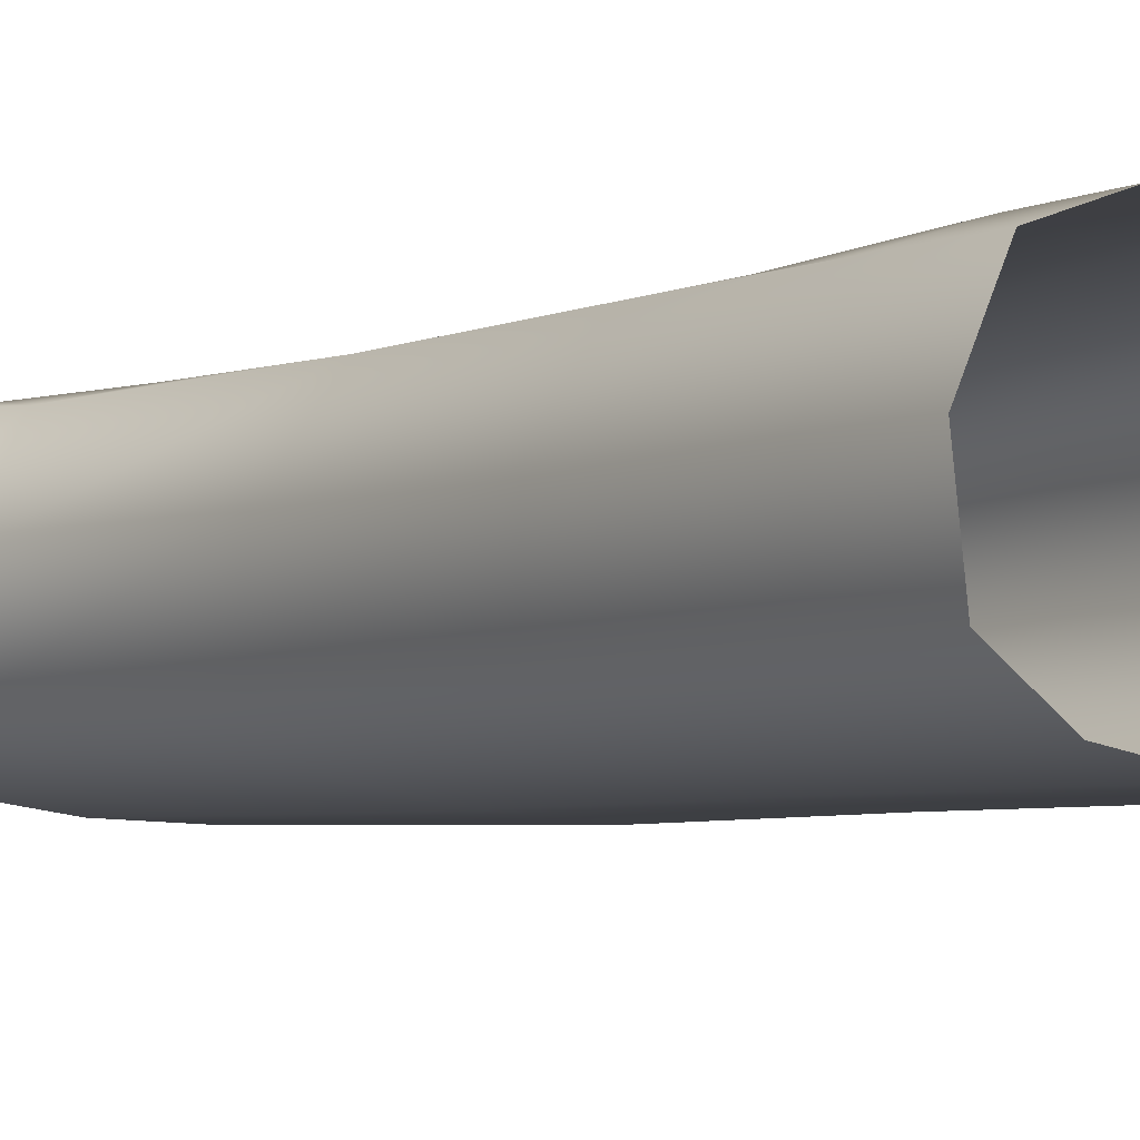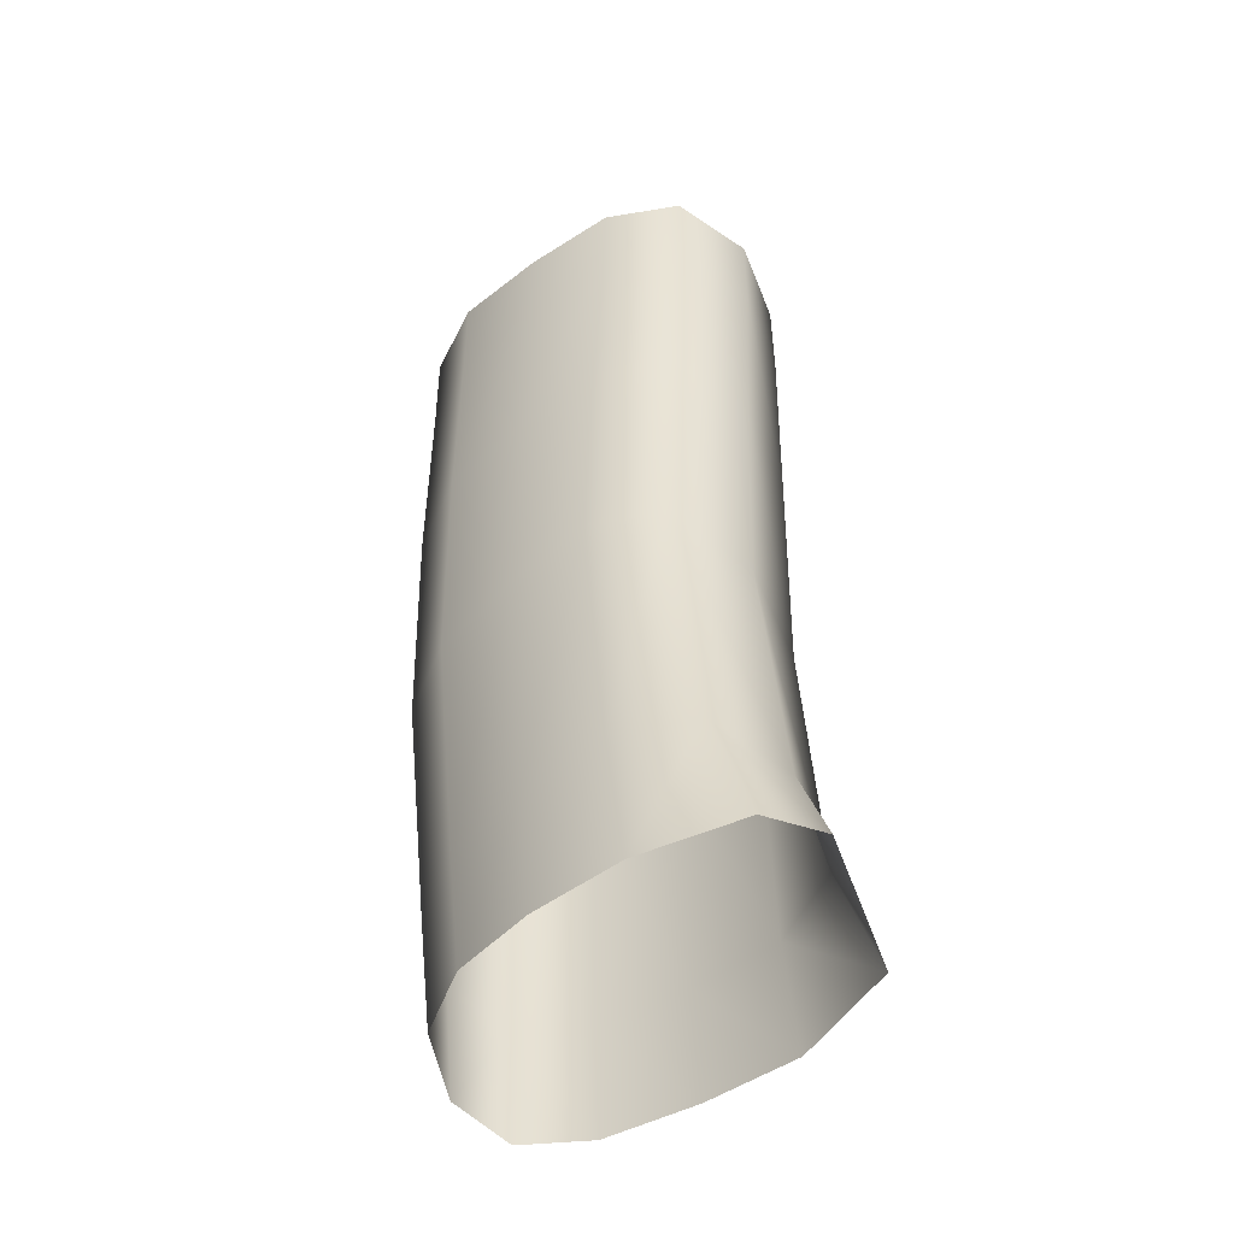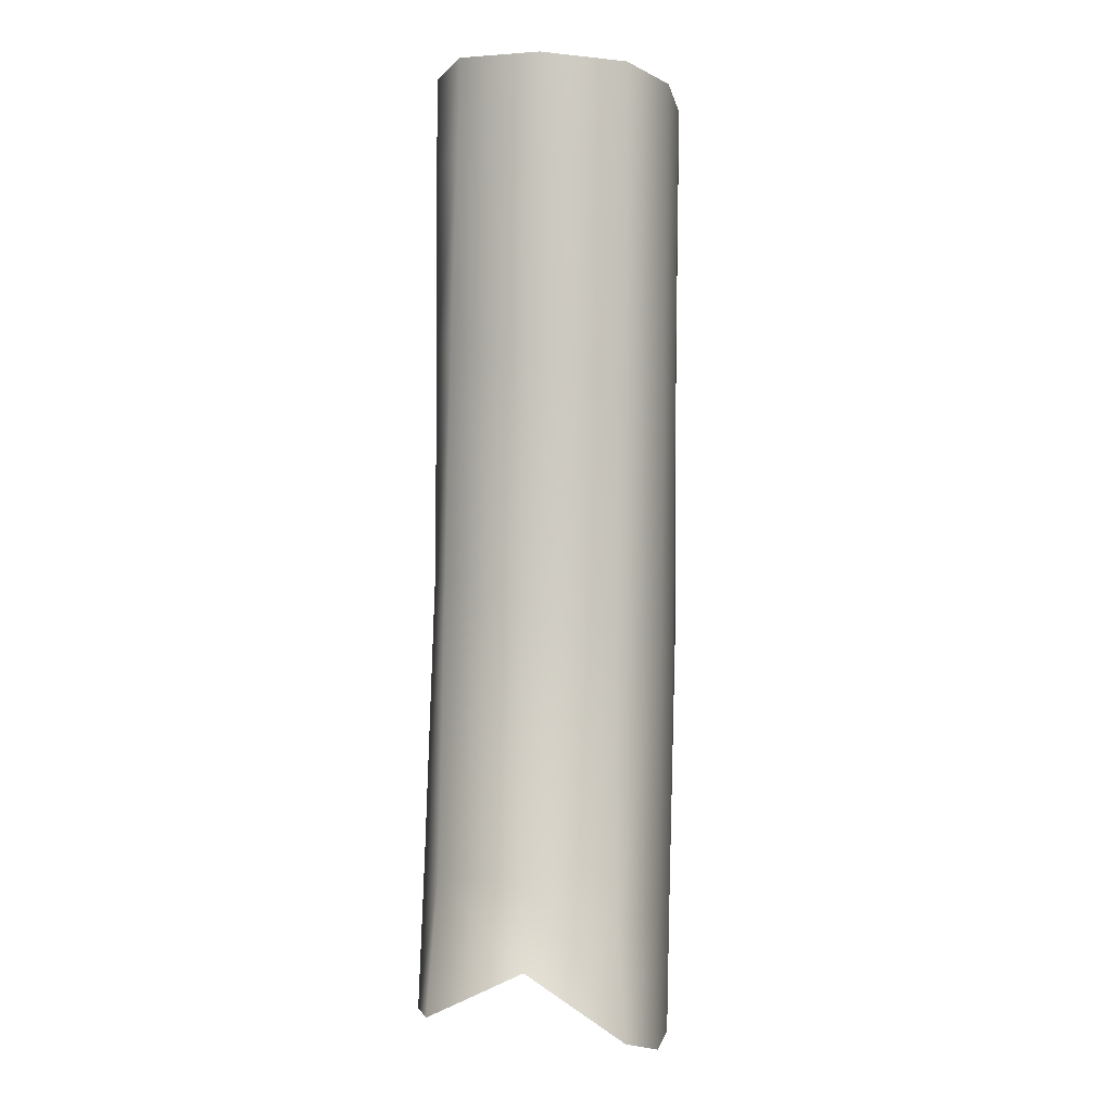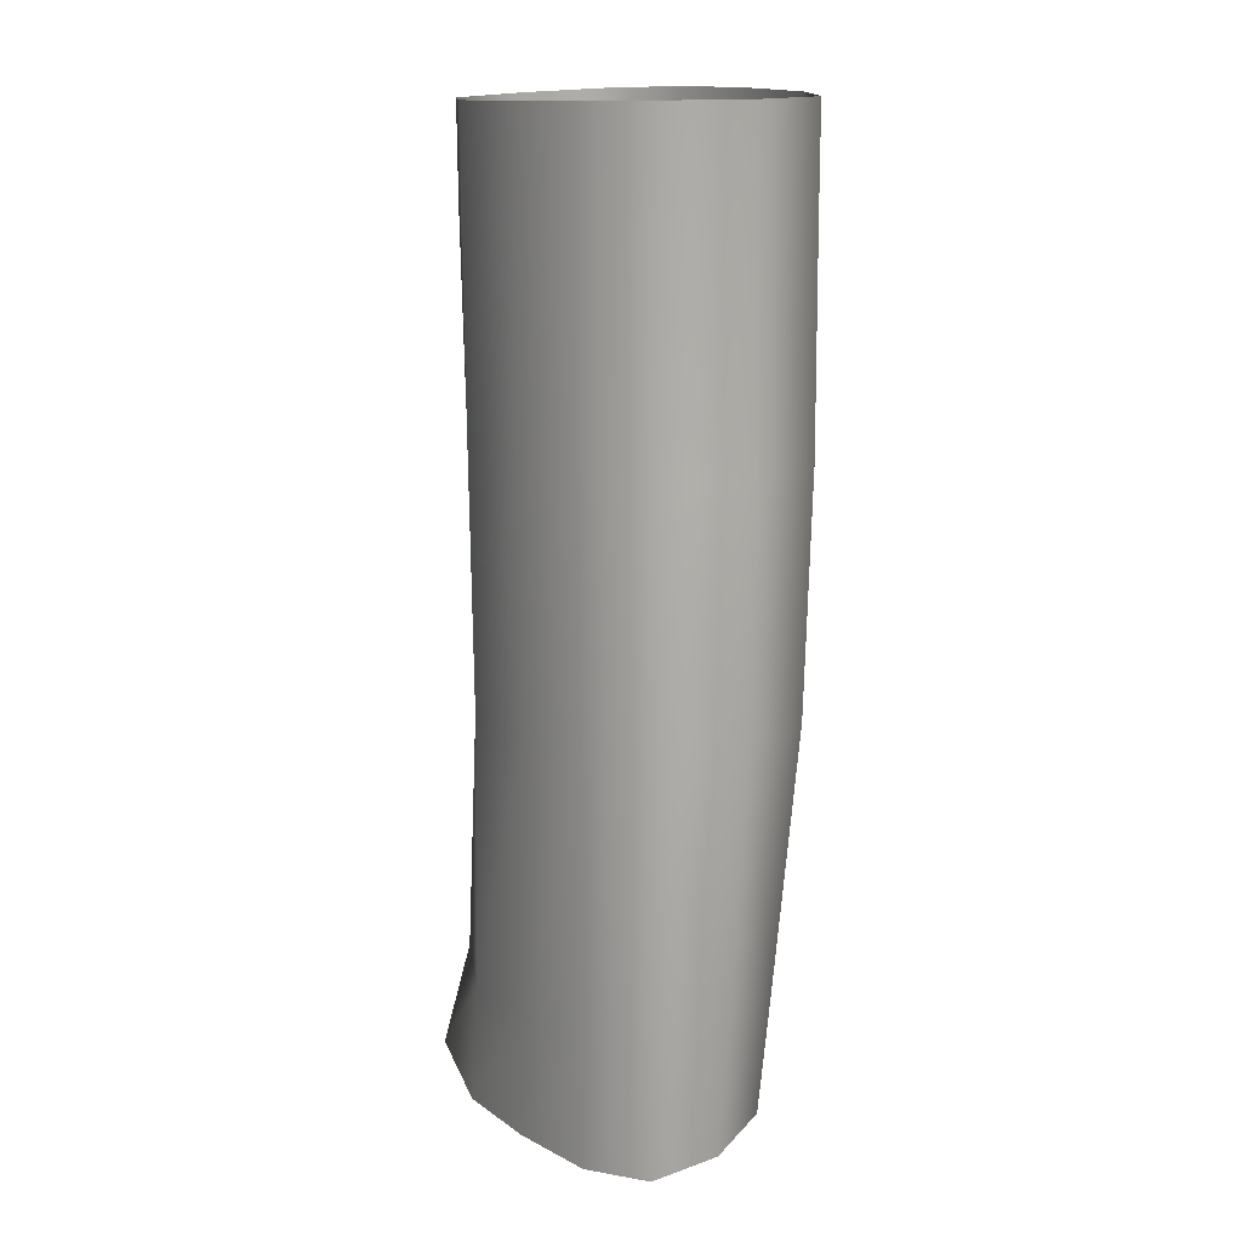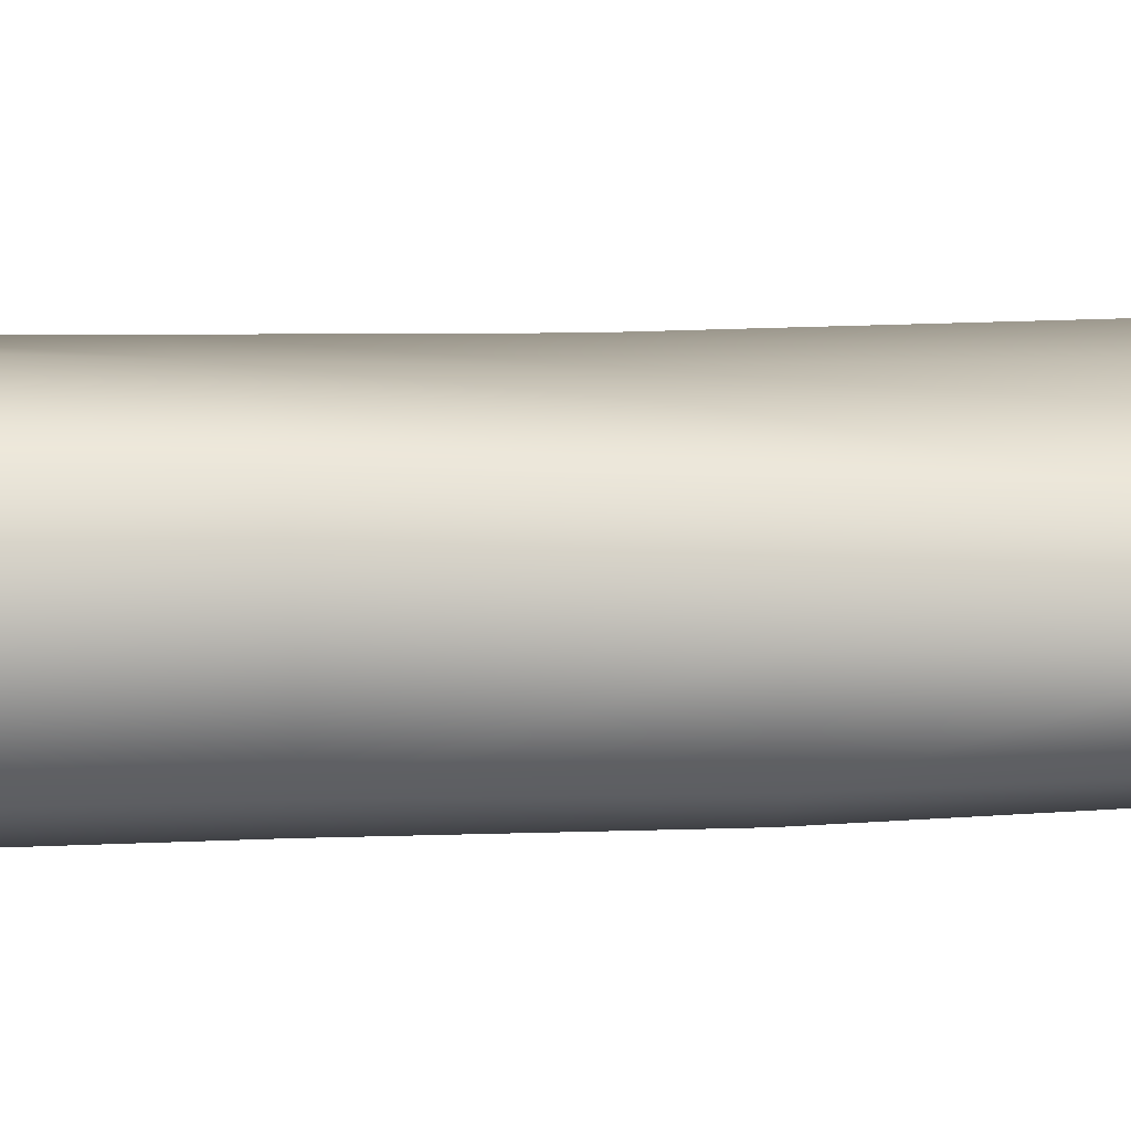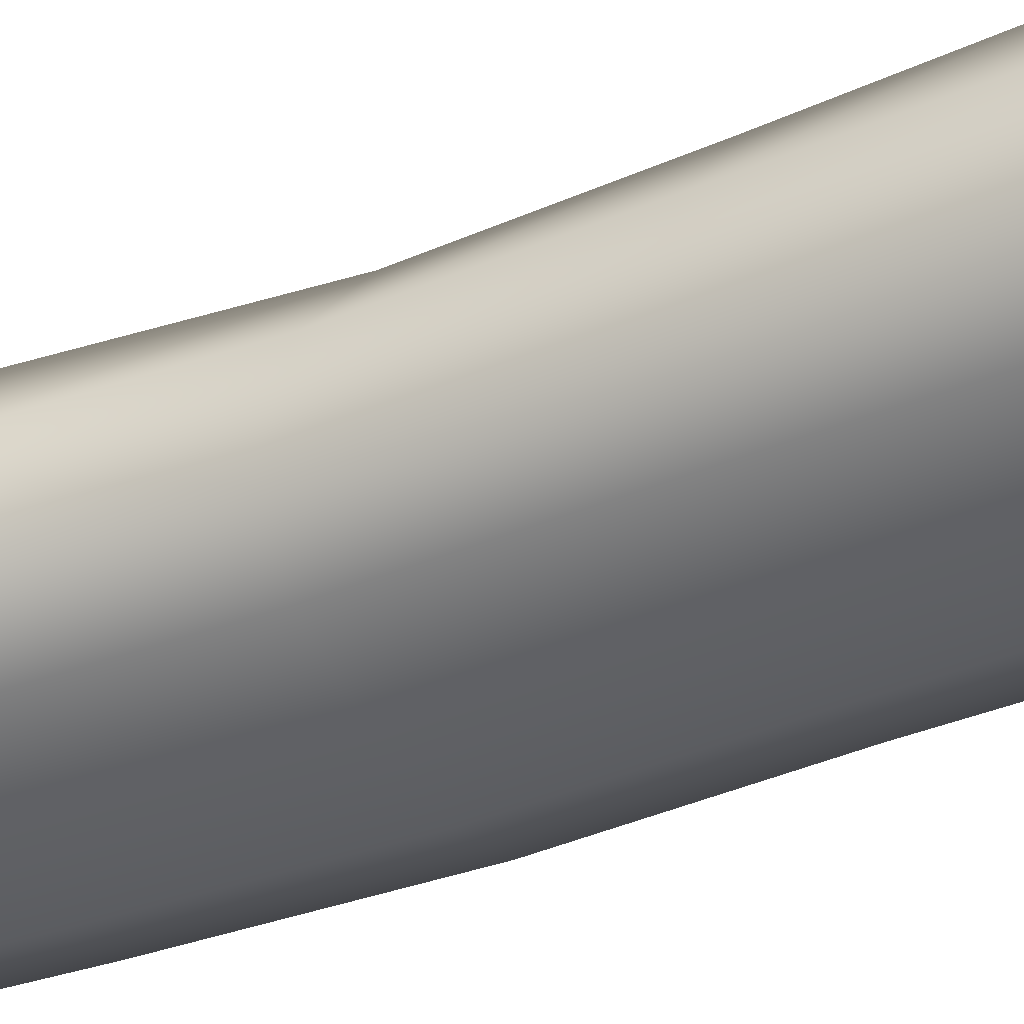
<metadata>
{"format":"obj","ext":"obj","renderer":"f3d","projection":"perspective","resolution":1024,"background":"white","views":[{"elev":-5.9,"azim":-36.6,"up":"+Y"},{"elev":-48.4,"azim":-148.6,"up":"+Z"},{"elev":-3.6,"azim":-89.1,"up":"+Z"},{"elev":12.3,"azim":51.0,"up":"+Z"},{"elev":3.3,"azim":81.7,"up":"+Y"},{"elev":-43.5,"azim":-63.8,"up":"+Y"}]}
</metadata>
<code>
o line.R.002_Line.009
v 1.974 5.306 0.293
v 1.929 5.141 -1.599
l 1 2
o Circle_Circle.013
v -0.001343 0.1742 -0.07072
v -0.04122 0.05143 -0.07072
v -0.001343 -0.07131 -0.07072
v 0.1031 -0.1472 -0.07072
v 0.2321 -0.1472 -0.07072
v 0.3365 -0.07131 -0.07072
v 0.3764 0.05143 -0.07072
v 0.3365 0.1742 -0.07072
v 0.2321 0.25 -0.07072
v 0.1031 0.25 -0.07072
l 3 12
l 11 12
l 10 11
l 9 10
l 8 9
l 7 8
l 6 7
l 5 6
l 4 5
l 3 4
o line.R.002_Line.012
v 1.974 5.306 0.293
v 1.929 5.141 -1.599
l 13 14
o Circle.001_Circle.013
v 0.3772 0.2012 -0.07072
v 0.2611 0.2856 -0.07072
v 0.1174 0.2856 -0.07072
v 0.001222 0.2012 -0.07072
v -0.04316 0.06459 -0.07072
v 0.001221 -0.07201 -0.07072
v 0.1174 -0.1564 -0.07072
v 0.2611 -0.1564 -0.07072
v 0.3772 -0.07201 -0.07072
v 0.4216 0.06459 -0.07072
l 15 24
l 24 23
l 23 22
l 22 21
l 21 20
l 20 19
l 19 18
l 18 17
l 17 16
l 15 16
o Circle_Circle.014
v -0.001343 0.1742 -0.07072
v 0.1031 0.25 -0.07072
v 0.2321 0.25 -0.07072
v 0.3365 0.1742 -0.07072
v 0.3764 0.05143 -0.07072
v 0.3365 -0.07131 -0.07072
v 0.2321 -0.1472 -0.07072
v 0.1031 -0.1472 -0.07072
v -0.001343 -0.07131 -0.07072
v -0.04122 0.05143 -0.07072
l 25 34
l 34 33
l 33 32
l 32 31
l 31 30
l 30 29
l 29 28
l 28 27
l 27 26
l 25 26
o line.R.003_Line.000
v 1.231 -1.001 -0.1262
v 1.252 -1.394 2.297
l 35 36
o line.R.002_Line.013
v 2.768 2.726 -0.000914
v 2.723 2.561 -1.893
l 37 38
o line.R.001_Line.012
v -1.133 2.726 -0.004069
v -1.122 2.561 -1.895
l 39 40
o line.R_Line.001
v 0.3011 -0.9973 0.006306
v 0.2362 -1.39 2.297
l 41 42
o Stickman_Cube.002_Stickman_Cube.021
v -0.3108 -0.1627 -1.428
v -0.3379 -0.01373 -1.38
v -0.2831 -0.1619 -0.9789
v -0.2981 -0.01168 -0.9325
v -0.2286 0.1197 -0.8848
v -0.2816 0.1253 -1.361
v 0.2548 0.008026 -1.383
v 0.2919 -0.1133 -1.408
v 0.2975 0.02254 -0.9457
v 0.322 -0.1082 -0.9676
v 0.2692 -0.2327 -0.9791
v 0.2523 -0.2225 -1.429
v -0.2866 -0.1694 -0.563
v -0.3045 -0.02146 -0.5284
v -0.2888 -0.178 -0.1997
v -0.3131 -0.03326 -0.1858
v -0.2539 0.1007 -0.1727
v -0.2388 0.111 -0.4942
v 0.2974 0.03896 -0.5539
v 0.3208 -0.09816 -0.5691
v 0.2949 0.04063 -0.1981
v 0.321 -0.1005 -0.2051
v 0.2651 -0.235 -0.2078
v 0.2646 -0.2308 -0.5742
v -0.09784 0.146 -0.8662
v -0.1455 0.1587 -1.353
v 0.058 0.1153 -0.8776
v 0.01472 0.125 -1.354
v 0.2008 0.08612 -0.9103
v 0.1556 0.08246 -1.365
v 0.1458 -0.2762 -0.9867
v 0.1325 -0.2622 -1.44
v -0.01608 -0.2665 -0.993
v -0.03221 -0.257 -1.446
v -0.1757 -0.2395 -0.9957
v -0.1927 -0.2322 -1.448
v -0.1283 0.1444 -0.169
v -0.1103 0.1445 -0.4828
v 0.03122 0.1326 -0.1745
v 0.04712 0.1235 -0.4952
v 0.1866 0.1094 -0.1862
v 0.1958 0.1014 -0.5245
v 0.1409 -0.2838 -0.2083
v 0.1404 -0.2787 -0.5765
v -0.01972 -0.2764 -0.2077
v -0.02033 -0.2707 -0.5781
v -0.1784 -0.2515 -0.2062
v -0.1788 -0.2451 -0.5773
v -0.3727 -0.1749 -1.62
v -0.3844 -0.01548 -1.509
v -0.3539 0.1385 -1.583
v 0.2324 0.002162 -1.591
v 0.2741 -0.1162 -1.613
v 0.238 -0.2187 -1.637
v -0.1806 0.1656 -1.596
v -0.01353 0.1327 -1.587
v 0.1297 0.08346 -1.584
v 0.1187 -0.2561 -1.65
v -0.0475 -0.2519 -1.654
v -0.2144 -0.2299 -1.657
v -0.2859 -0.1822 -0.03113
v -0.3119 -0.03827 -0.0219
v -0.2544 0.09608 -0.01383
v 0.2978 0.03867 -0.03283
v 0.3248 -0.1033 -0.03819
v 0.2692 -0.2379 -0.04045
v -0.1294 0.1422 -0.01229
v 0.03071 0.1326 -0.01668
v 0.1877 0.1089 -0.02467
v 0.145 -0.287 -0.04019
v -0.01574 -0.2798 -0.03859
v -0.1746 -0.2552 -0.03628
f 91 43 44 92
f 43 45 46 44
f 44 46 47 48
f 92 44 48 93
f 94 49 50 95
f 49 51 52 50
f 50 52 53 54
f 95 50 54 96
f 45 55 56 46
f 55 57 58 56
f 56 58 59 60
f 46 56 60 47
f 51 61 62 52
f 61 63 64 62
f 62 64 65 66
f 52 62 66 53
f 47 67 68 48
f 67 69 70 68
f 69 71 72 70
f 71 51 49 72
f 53 73 74 54
f 73 75 76 74
f 75 77 78 76
f 77 45 43 78
f 59 79 80 60
f 79 81 82 80
f 80 82 69 67
f 60 80 67 47
f 81 83 84 82
f 83 63 61 84
f 84 61 51 71
f 82 84 71 69
f 65 85 86 66
f 85 87 88 86
f 86 88 75 73
f 66 86 73 53
f 87 89 90 88
f 89 57 55 90
f 90 55 45 77
f 88 90 77 75
f 109 110 81 79
f 105 109 79 59
f 111 106 63 83
f 110 111 83 81
f 112 113 87 85
f 108 112 85 65
f 114 103 57 89
f 113 114 89 87
f 76 78 102 101
f 78 43 91 102
f 54 74 100 96
f 74 76 101 100
f 70 72 99 98
f 72 49 94 99
f 48 68 97 93
f 68 70 98 97
f 64 107 108 65
f 63 106 107 64
f 58 104 105 59
f 57 103 104 58

</code>
